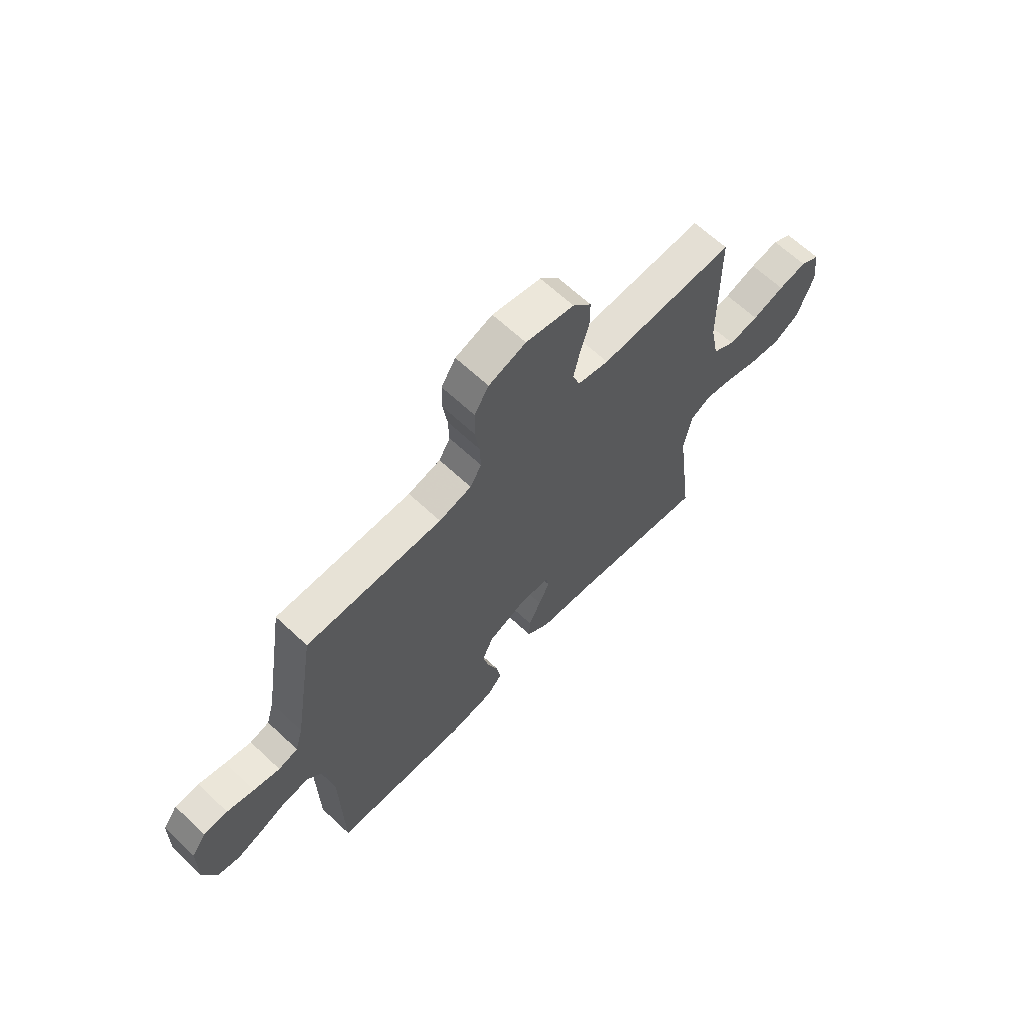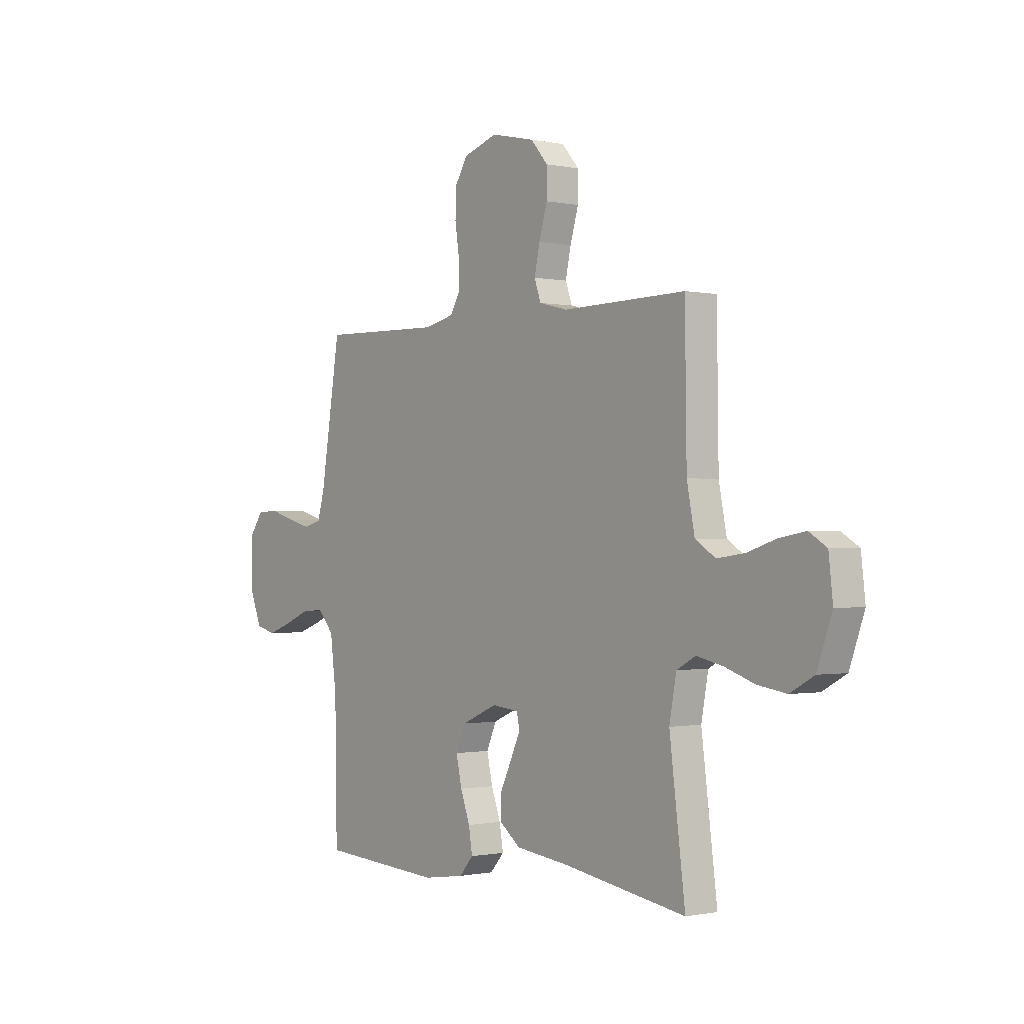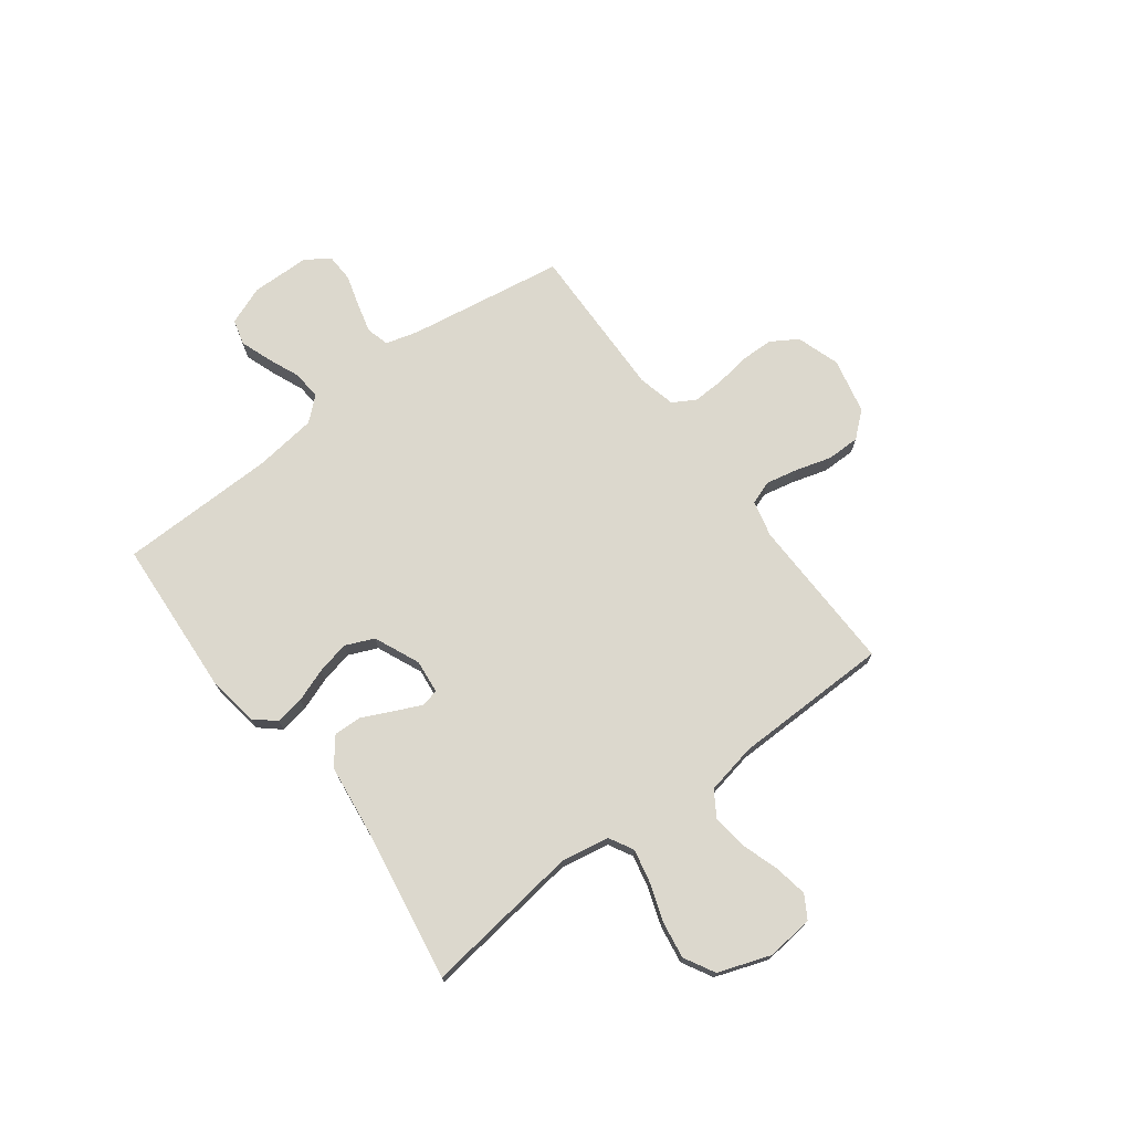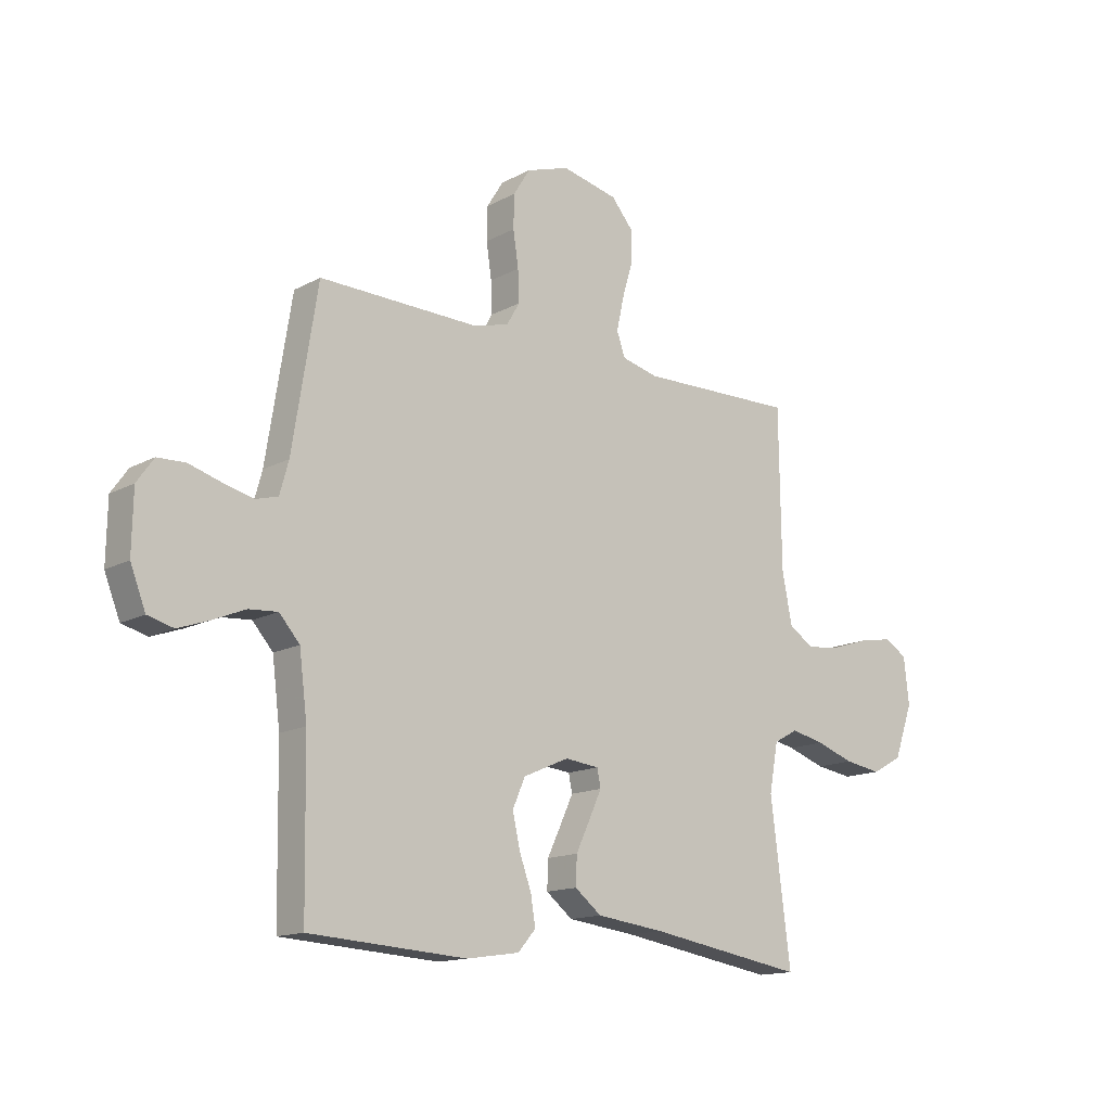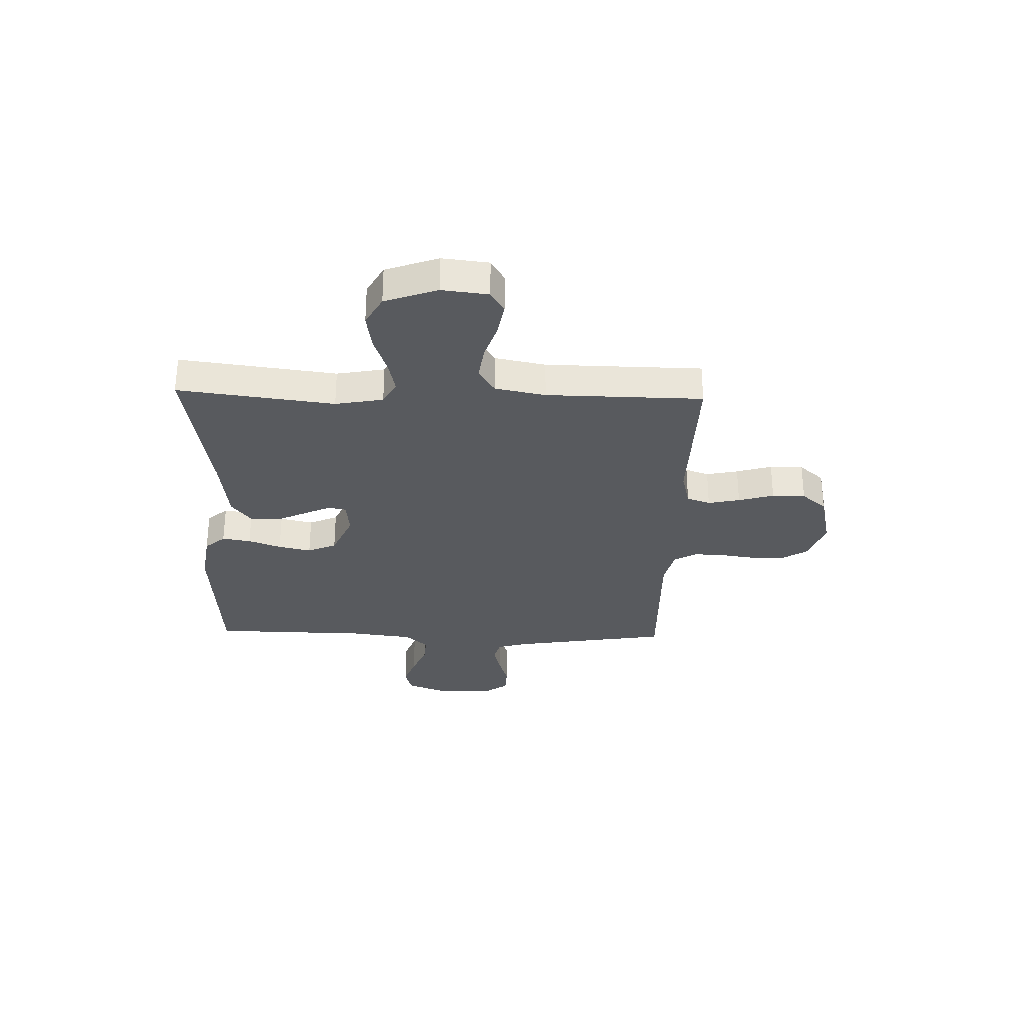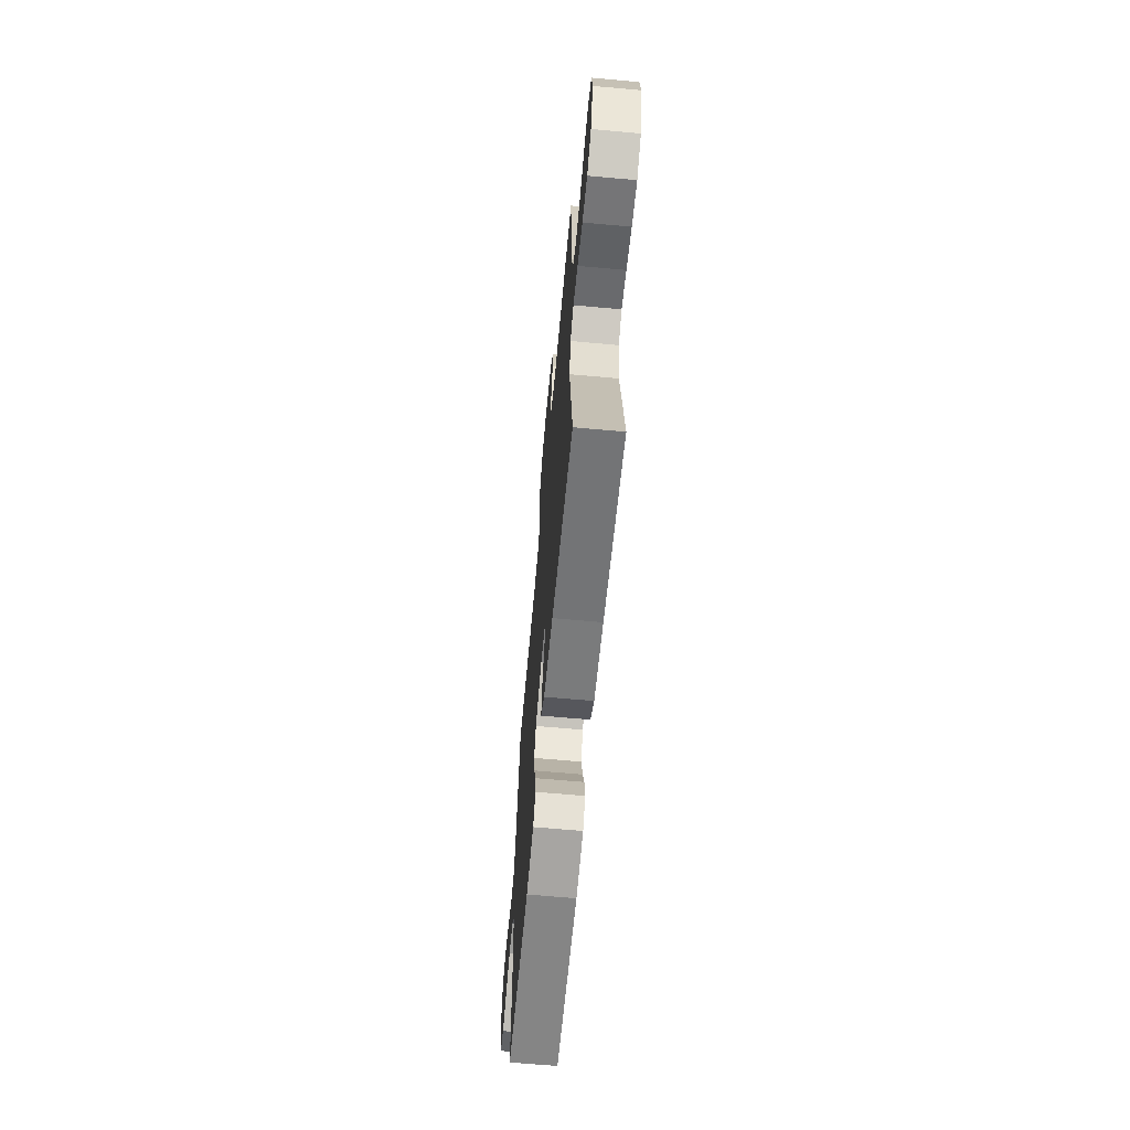
<metadata>
{"format":"obj","ext":"obj","renderer":"f3d","projection":"perspective","resolution":1024,"background":"white","views":[{"elev":65.1,"azim":133.3,"up":"+Z"},{"elev":-0.7,"azim":-128.1,"up":"+Z"},{"elev":72.6,"azim":-127.0,"up":"+Y"},{"elev":-14.4,"azim":139.3,"up":"+Z"},{"elev":-30.5,"azim":-91.7,"up":"+Y"},{"elev":-65.4,"azim":-95.2,"up":"+Z"}]}
</metadata>
<code>
v 0.5 0.07 -0.5
v 0.2 0.07 -0.519
v 0.099 0.07 -0.504
v 0.065 0.07 -0.465
v 0.074 0.07 -0.41
v 0.097 0.07 -0.347
v 0.111 0.07 -0.284
v 0.087 0.07 -0.229
v 0 0.07 -0.191
v -0.065 0.07 -0.198
v -0.072 0.07 -0.232
v -0.048 0.07 -0.284
v -0.021 0.07 -0.341
v -0.019 0.07 -0.395
v -0.07 0.07 -0.435
v -0.2 0.07 -0.451
v -0.5 0.07 -0.5
v -0.462 0.07 -0.2
v -0.479 0.07 -0.108
v -0.525 0.07 -0.083
v -0.589 0.07 -0.097
v -0.661 0.07 -0.122
v -0.732 0.07 -0.133
v -0.79 0.07 -0.101
v -0.826 0.07 0
v -0.816 0.07 0.089
v -0.773 0.07 0.115
v -0.71 0.07 0.104
v -0.639 0.07 0.081
v -0.572 0.07 0.072
v -0.523 0.07 0.103
v -0.504 0.07 0.2
v -0.5 0.07 0.5
v -0.2 0.07 0.494
v -0.131 0.07 0.511
v -0.115 0.07 0.556
v -0.128 0.07 0.617
v -0.148 0.07 0.685
v -0.148 0.07 0.749
v -0.107 0.07 0.797
v 0 0.07 0.821
v 0.082 0.07 0.794
v 0.114 0.07 0.743
v 0.115 0.07 0.68
v 0.105 0.07 0.613
v 0.103 0.07 0.553
v 0.128 0.07 0.51
v 0.2 0.07 0.493
v 0.5 0.07 0.5
v 0.548 0.07 0.2
v 0.565 0.07 0.139
v 0.608 0.07 0.127
v 0.666 0.07 0.142
v 0.726 0.07 0.16
v 0.779 0.07 0.158
v 0.811 0.07 0.113
v 0.813 0.07 0
v 0.784 0.07 -0.074
v 0.735 0.07 -0.087
v 0.676 0.07 -0.066
v 0.614 0.07 -0.04
v 0.559 0.07 -0.036
v 0.52 0.07 -0.08
v 0.505 0.07 -0.2
v 0.5 0 -0.5
v 0.2 0 -0.519
v 0.099 0 -0.504
v 0.065 0 -0.465
v 0.074 0 -0.41
v 0.097 0 -0.347
v 0.111 0 -0.284
v 0.087 0 -0.229
v 0 0 -0.191
v -0.065 0 -0.198
v -0.072 0 -0.232
v -0.048 0 -0.284
v -0.021 0 -0.341
v -0.019 0 -0.395
v -0.07 0 -0.435
v -0.2 0 -0.451
v -0.5 0 -0.5
v -0.462 0 -0.2
v -0.479 0 -0.108
v -0.525 0 -0.083
v -0.589 0 -0.097
v -0.661 0 -0.122
v -0.732 0 -0.133
v -0.79 0 -0.101
v -0.826 0 0
v -0.816 0 0.089
v -0.773 0 0.115
v -0.71 0 0.104
v -0.639 0 0.081
v -0.572 0 0.072
v -0.523 0 0.103
v -0.504 0 0.2
v -0.5 0 0.5
v -0.2 0 0.494
v -0.131 0 0.511
v -0.115 0 0.556
v -0.128 0 0.617
v -0.148 0 0.685
v -0.148 0 0.749
v -0.107 0 0.797
v 0 0 0.821
v 0.082 0 0.794
v 0.114 0 0.743
v 0.115 0 0.68
v 0.105 0 0.613
v 0.103 0 0.553
v 0.128 0 0.51
v 0.2 0 0.493
v 0.5 0 0.5
v 0.548 0 0.2
v 0.565 0 0.139
v 0.608 0 0.127
v 0.666 0 0.142
v 0.726 0 0.16
v 0.779 0 0.158
v 0.811 0 0.113
v 0.813 0 0
v 0.784 0 -0.074
v 0.735 0 -0.087
v 0.676 0 -0.066
v 0.614 0 -0.04
v 0.559 0 -0.036
v 0.52 0 -0.08
v 0.505 0 -0.2
f 59 60 61
f 58 59 61
f 57 58 61
f 56 57 61
f 55 56 61
f 54 55 61
f 53 54 61
f 52 53 61 62
f 51 52 62 63
f 48 49 50
f 50 51 63
f 48 50 63
f 47 48 63
f 43 44 45
f 42 43 45
f 41 42 45
f 40 41 45
f 39 40 45
f 38 39 45
f 37 38 45
f 36 37 45 46
f 35 36 46 47
f 32 33 34
f 47 63 64
f 35 47 64
f 34 35 64
f 32 34 64
f 31 32 64
f 27 28 29
f 26 27 29
f 25 26 29
f 24 25 29
f 23 24 29
f 22 23 29
f 21 22 29
f 20 21 29 30
f 16 17 18
f 16 18 19
f 15 16 19
f 14 15 19
f 13 14 19
f 12 13 19
f 20 30 31
f 19 20 31
f 12 19 31
f 11 12 31
f 4 5 6
f 3 4 6
f 2 3 6
f 1 2 6
f 64 1 6
f 64 6 7
f 10 11 31
f 9 10 31
f 8 9 31 64
f 7 8 64
f 125 124 123
f 125 123 122
f 125 122 121
f 125 121 120
f 125 120 119
f 125 119 118
f 125 118 117
f 126 125 117 116
f 127 126 116 115
f 114 113 112
f 127 115 114
f 127 114 112
f 127 112 111
f 109 108 107
f 109 107 106
f 109 106 105
f 109 105 104
f 109 104 103
f 109 103 102
f 109 102 101
f 110 109 101 100
f 111 110 100 99
f 98 97 96
f 128 127 111
f 128 111 99
f 128 99 98
f 128 98 96
f 128 96 95
f 93 92 91
f 93 91 90
f 93 90 89
f 93 89 88
f 93 88 87
f 93 87 86
f 93 86 85
f 94 93 85 84
f 82 81 80
f 83 82 80
f 83 80 79
f 83 79 78
f 83 78 77
f 83 77 76
f 95 94 84
f 95 84 83
f 95 83 76
f 95 76 75
f 70 69 68
f 70 68 67
f 70 67 66
f 70 66 65
f 70 65 128
f 71 70 128
f 95 75 74
f 95 74 73
f 128 95 73 72
f 128 72 71
f 1 65 66 2
f 2 66 67 3
f 3 67 68 4
f 4 68 69 5
f 5 69 70 6
f 6 70 71 7
f 7 71 72 8
f 8 72 73 9
f 9 73 74 10
f 10 74 75 11
f 11 75 76 12
f 12 76 77 13
f 13 77 78 14
f 14 78 79 15
f 15 79 80 16
f 16 80 81 17
f 17 81 82 18
f 18 82 83 19
f 19 83 84 20
f 20 84 85 21
f 21 85 86 22
f 22 86 87 23
f 23 87 88 24
f 24 88 89 25
f 25 89 90 26
f 26 90 91 27
f 27 91 92 28
f 28 92 93 29
f 29 93 94 30
f 30 94 95 31
f 31 95 96 32
f 32 96 97 33
f 33 97 98 34
f 34 98 99 35
f 35 99 100 36
f 36 100 101 37
f 37 101 102 38
f 38 102 103 39
f 39 103 104 40
f 40 104 105 41
f 41 105 106 42
f 42 106 107 43
f 43 107 108 44
f 44 108 109 45
f 45 109 110 46
f 46 110 111 47
f 47 111 112 48
f 48 112 113 49
f 49 113 114 50
f 50 114 115 51
f 51 115 116 52
f 52 116 117 53
f 53 117 118 54
f 54 118 119 55
f 55 119 120 56
f 56 120 121 57
f 57 121 122 58
f 58 122 123 59
f 59 123 124 60
f 60 124 125 61
f 61 125 126 62
f 62 126 127 63
f 63 127 128 64
f 64 128 65 1

</code>
